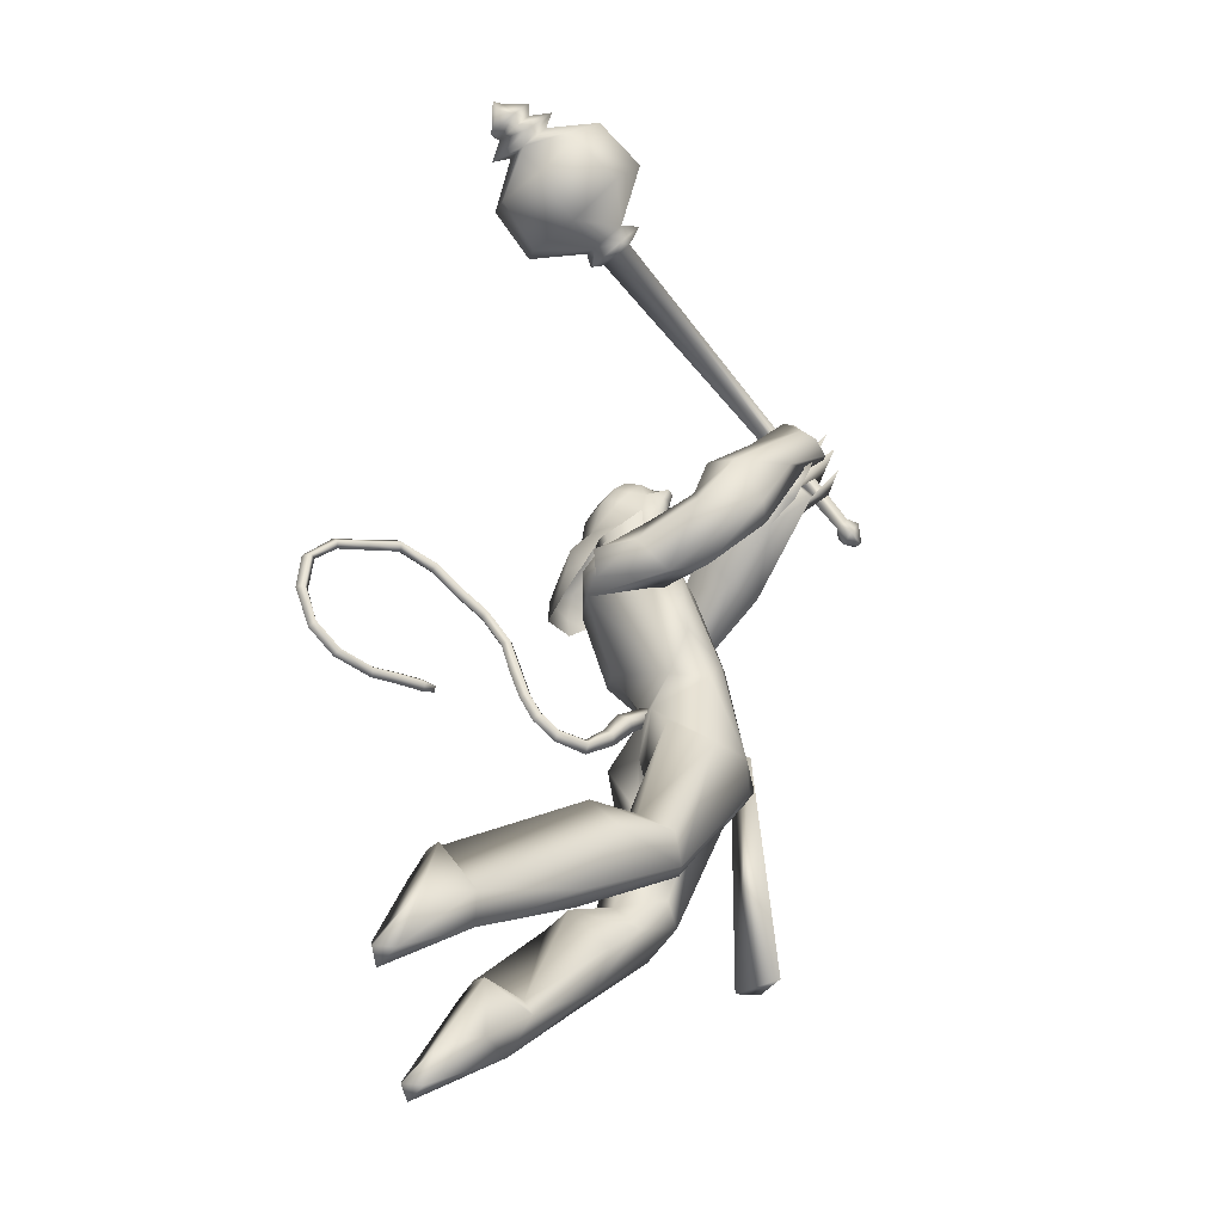
<metadata>
{"format":"obj","ext":"obj","renderer":"f3d","projection":"perspective","resolution":1024,"background":"white","views":[{"elev":-41.2,"azim":-30.9,"up":"+Z"}]}
</metadata>
<code>
o body_mesh15-geometry.001
v -4.872 -0.1683 7.022
v -4.415 -0.06248 7.241
v -4.883 -0.1389 6.944
v -4.488 -0.1566 7.487
v -4.504 -0.348 7.509
v -4.264 -0.1656 7.507
v -4.269 -0.3319 7.537
v -4.14 -0.4069 7.454
v -4.411 -0.4452 7.344
v -5.143 -0.2202 7.109
v -4.48 -0.1978 7.088
v -4.204 -0.1204 7.373
v -3.982 -0.1799 7.424
v -4.085 -0.04389 7.47
v -4.081 -0.2706 8.14
v -4.081 -0.07957 7.956
v -4.106 -0.1841 8.256
v -4.045 0.01733 8.138
v -4.013 0.02762 8.389
v -4.08 0.2228 8.189
v -3.905 0.2132 8.551
v -3.766 0.2857 8.508
v -4.003 -0.1702 8.502
v -3.866 -0.2916 8.457
v -3.932 -0.4156 7.987
v -4.069 -0.3402 7.347
v -4.529 -0.3435 7.069
v -4.973 -0.3217 6.925
v -4.953 -0.2693 6.794
v -5.144 -0.319 7.086
v -5.3 -0.5101 6.7
v -5.333 -0.1979 6.645
v -5.393 -0.3335 6.53
v -5.334 -0.2569 6.498
v -5.323 -0.3968 6.512
v -5.129 -0.1854 6.785
v -3.695 -0.2935 8.071
v -3.591 -0.1551 8.007
v -3.77 -0.001906 7.885
v -3.613 -0.009835 7.937
v -3.465 -0.0159 8.154
v -3.777 -0.2482 8.594
v -3.658 -0.1019 8.702
v -3.988 -0.3121 8.665
v -4.132 0.1061 8.637
v -3.737 0.2024 8.742
v -3.771 0.2456 8.883
v -3.97 0.4109 8.834
v -3.894 0.1611 8.869
v -3.744 0.2258 8.826
v -3.798 0.5025 8.881
v -3.653 0.2422 8.895
v -3.765 0.5218 8.991
v -3.901 0.367 9.088
v -3.961 0.4255 8.966
v -4.118 0.1515 9.325
v -4.216 0.08216 9.32
v -4.246 0.1745 8.977
v -4.411 -0.1451 8.784
v -4.202 -0.34 8.841
v -4.044 -0.3455 8.946
v -3.664 0.1117 8.647
v -3.612 0.2728 8.083
v -3.545 0.13 8.02
v -3.956 0.008568 7.969
v -4.008 0.09779 7.917
v -4.006 0.2958 8.084
v -3.726 0.1295 8.995
v -3.832 -0.1308 9.06
v -4.228 -0.3445 8.959
v -3.966 -0.05691 9.141
v -4.423 -0.3673 8.929
v -4.117 -0.1382 9.147
v -4.368 -0.2187 9.043
v -4.235 -0.02945 9.308
v -4.434 -0.1509 8.92
v -4.121 -0.1146 9.312
v -3.981 -0.05848 9.259
v -3.999 0.08318 9.331
v -3.914 0.03189 9.321
v -4.051 0.1212 9.498
v -4.006 0.1023 9.495
v -4.228 0.1278 9.477
v -3.956 0.1053 9.17
v -3.754 0.2569 9
v -3.909 0.201 9.021
v -3.845 0.2318 9.125
v -3.76 -0.07514 9.011
v -3.83 -0.0422 9.15
v -3.739 -0.289 9.062
v -3.648 0.04565 8.9
v -3.558 -0.2433 9.08
v -3.521 -0.1533 9.172
v -3.647 -0.1293 9.355
v -3.627 0.07602 9.186
v -3.692 0.3587 9.011
v -3.752 0.4569 9.015
v -3.759 0.0287 9.231
v -3.868 -0.2404 9.246
v -3.823 -0.1848 9.353
v -3.681 -0.5483 9.249
v -3.515 -0.6527 9.417
v -3.547 -0.502 9.36
v -3.747 -0.5856 9.386
v -3.42 -0.6594 9.474
v -3.447 -0.5988 9.529
v -3.508 -0.578 9.571
v -3.676 -0.5284 9.528
v -3.648 -0.7046 9.3
v -3.602 -0.8012 9.48
v -3.632 -0.6543 9.455
v -3.636 -0.8194 9.619
v -3.567 -0.6061 9.621
v -3.504 -0.8398 9.58
v -3.467 -0.7371 9.591
v -3.628 -0.695 9.663
v -3.526 -0.7431 9.628
v -3.569 -0.869 9.61
v -3.454 -0.7884 9.506
v -4.268 -0.01667 9.471
v -4.031 -0.1641 9.297
v -3.912 -0.09606 9.271
v -3.861 -0.07223 9.353
v -3.926 -0.1672 9.341
v -4.02 -0.1837 9.479
v -4.184 -0.1157 9.438
v -3.962 -0.1227 9.43
v -3.892 -0.06169 9.408
v -3.907 0.001 9.498
v -3.937 0.007164 9.599
v -3.958 -0.1045 9.604
v -4.047 -0.173 9.582
v -3.931 -0.1136 9.5
v -3.888 -0.1313 9.425
v -4.185 -0.1126 9.477
v -4.135 -0.3031 8.829
v -4.194 -0.37 8.999
v -4.455 -0.3063 8.758
v -4.215 -0.5142 8.745
v -4.062 -0.5987 8.79
v -3.977 -0.5921 8.96
v -4.271 -0.4666 9.059
v -4.195 -0.7415 9.003
v -4.167 -0.6613 9.112
v -4.088 -0.8693 9.189
v -3.947 -0.8724 9.005
v -3.862 -0.7618 8.999
v -3.9 -0.6027 9.068
v -4.369 -0.5084 8.862
v -4.486 -0.3353 8.886
v -4.066 -0.581 9.102
v -4.056 -0.601 9.239
v -4.124 -0.7087 9.28
v -3.748 -0.8209 9.37
v -3.779 -0.628 9.345
v -3.849 -0.6353 9.487
v -3.896 -0.7287 9.498
v -3.689 -0.8431 9.599
v -3.625 -0.8628 9.559
v -3.551 -0.8264 9.519
v -3.616 -0.7577 9.471
v -3.683 -0.7112 9.519
v -3.731 -0.6735 9.551
v -3.719 -0.7517 9.706
v -3.702 -0.8061 9.655
v -3.546 -0.772 9.652
v -3.493 -0.6721 9.664
v -3.729 -0.6359 9.634
v -3.61 -0.6185 9.724
v -3.52 -0.6217 9.714
v -3.586 -0.7388 9.697
v -3.489 -0.7083 9.587
v -4.083 0.1695 7.442
v -4.075 0.3368 7.463
v -3.816 0.422 7.93
v -3.832 0.312 7.329
v -3.783 0.1514 7.425
v -3.905 0.02792 7.454
v -3.994 0.109 7.33
v -4.294 0.1769 7.36
v -4.166 0.06046 7.15
v -4.484 0.1913 6.871
v -4.464 0.1548 6.793
v -4.692 0.1333 6.88
v -4.681 0.2519 6.932
v -4.689 0.3445 6.904
v -4.871 0.17 6.533
v -4.85 0.4872 6.553
v -4.95 0.2904 6.412
v -4.887 0.3547 6.381
v -4.525 0.3353 6.768
v -4.295 0.3699 7.37
v -4.152 0.4475 7.233
v -3.927 0.3944 7.406
v -4.164 0.1908 7.014
v -4.194 0.3396 6.973
v -4.508 0.2689 6.646
v -4.655 0.1808 6.65
v -4.891 0.2138 6.382
v -5.162 -0.1116 7.036
v -3.501 0.009954 8.322
v -3.513 -0.06359 8.309
v -3.41 0.0874 7.19
v -3.453 -0.117 7.139
v -3.556 0.03131 8.311
v -3.505 0.1421 7.189
f 1 2 3
f 4 2 1
f 4 5 6
f 6 5 7
f 5 8 7
f 5 9 8
f 4 1 5
f 5 1 10
f 2 11 3
f 12 11 2
f 12 13 11
f 12 14 13
f 6 14 12
f 15 6 7
f 15 16 6
f 16 15 17
f 17 15 25
f 15 7 25
f 7 8 25
f 9 26 8
f 9 27 26
f 28 27 9
f 28 29 27
f 30 31 28
f 32 31 30
f 32 33 31
f 32 34 33
f 34 29 35
f 36 29 34
f 28 35 29
f 35 28 31
f 31 33 35
f 34 35 33
f 3 29 36
f 11 29 3
f 27 29 11
f 26 27 11
f 26 11 13
f 25 8 26
f 25 26 37
f 38 37 26
f 40 38 39
f 41 38 40
f 37 38 41
f 24 42 44
f 23 24 44
f 45 19 23
f 45 21 19
f 21 47 46
f 48 47 21
f 48 49 47
f 48 50 49
f 51 50 48
f 51 52 50
f 53 51 54
f 51 55 54
f 55 51 48
f 55 57 56
f 57 55 58
f 55 48 58
f 58 48 45
f 48 21 45
f 59 45 23
f 23 44 60
f 60 44 61
f 61 44 42
f 61 42 43
f 43 41 62
f 43 42 41
f 63 41 64
f 41 40 64
f 64 40 39
f 65 66 39
f 66 65 18
f 18 65 16
f 65 39 16
f 39 38 13
f 38 26 13
f 39 13 14
f 6 39 14
f 16 39 6
f 18 16 17
f 20 175 67
f 21 46 22
f 22 46 62
f 68 62 46
f 68 43 62
f 69 43 68
f 69 61 43
f 60 61 70
f 69 70 61
f 71 70 69
f 71 72 70
f 73 72 71
f 73 74 72
f 75 74 73
f 75 76 74
f 76 58 59
f 57 58 76
f 57 76 75
f 75 73 77
f 77 73 71
f 77 71 78
f 79 78 71
f 79 80 78
f 81 82 79
f 56 81 79
f 83 81 56
f 83 56 57
f 56 79 84
f 79 71 84
f 84 71 97
f 71 85 97
f 71 69 85
f 85 69 68
f 47 85 68
f 86 85 47
f 85 86 87
f 88 89 86
f 88 90 89
f 91 90 88
f 92 90 91
f 91 93 92
f 93 52 95
f 52 93 91
f 91 88 49
f 88 86 49
f 49 86 47
f 91 49 50
f 50 52 91
f 52 96 95
f 52 51 96
f 51 53 96
f 96 53 97
f 97 53 54
f 97 54 84
f 56 84 54
f 54 55 56
f 85 87 97
f 96 97 87
f 95 96 87
f 87 86 89
f 87 89 98
f 98 89 99
f 90 99 89
f 94 98 100
f 95 98 94
f 95 87 98
f 93 95 94
f 98 99 100
f 90 101 99
f 92 101 90
f 92 102 101
f 92 103 102
f 93 103 92
f 93 94 103
f 100 99 104
f 101 104 99
f 102 103 105
f 103 106 105
f 103 107 106
f 103 94 107
f 94 108 107
f 94 100 108
f 100 104 108
f 109 110 104
f 111 110 109
f 104 110 111
f 108 104 111
f 108 111 112
f 111 113 112
f 102 111 101
f 106 111 102
f 111 106 114
f 106 115 114
f 106 107 115
f 107 108 113
f 113 108 116
f 108 112 116
f 113 116 112
f 107 113 117
f 113 118 117
f 111 118 113
f 111 107 118
f 111 114 107
f 107 114 115
f 107 117 118
f 102 119 106
f 102 105 119
f 106 119 105
f 101 111 109
f 101 109 104
f 47 68 46
f 83 57 75
f 83 75 120
f 120 75 126
f 75 77 126
f 78 121 77
f 78 122 121
f 123 122 80
f 123 124 122
f 121 124 125
f 124 121 122
f 77 121 125
f 77 125 126
f 125 124 127
f 127 124 128
f 128 124 123
f 128 123 80
f 80 122 78
f 80 129 128
f 79 129 80
f 79 82 129
f 82 130 129
f 130 131 129
f 132 125 131
f 126 125 132
f 133 125 127
f 131 125 133
f 131 133 129
f 127 134 133
f 128 134 127
f 128 133 134
f 129 133 128
f 120 126 135
f 58 45 59
f 59 23 60
f 59 60 136
f 136 60 137
f 137 60 70
f 74 150 72
f 74 138 150
f 76 138 74
f 76 59 138
f 138 59 139
f 59 136 139
f 140 139 136
f 203 206 201
f 140 136 141
f 141 136 137
f 143 144 142
f 143 145 144
f 146 145 143
f 140 147 146
f 147 140 148
f 140 141 148
f 139 140 146
f 146 143 139
f 139 143 149
f 143 142 149
f 149 142 72
f 70 72 142
f 149 72 150
f 139 149 138
f 138 149 150
f 70 142 137
f 141 137 151
f 142 151 137
f 142 144 151
f 144 152 151
f 144 153 152
f 145 153 144
f 148 151 152
f 141 151 148
f 146 154 145
f 146 147 154
f 147 148 155
f 148 152 155
f 155 152 156
f 153 156 152
f 153 157 156
f 145 157 153
f 145 158 157
f 154 158 145
f 154 159 158
f 160 159 154
f 161 162 159
f 161 155 162
f 147 155 161
f 147 161 154
f 161 160 154
f 157 163 156
f 157 164 163
f 158 164 157
f 158 165 164
f 159 166 158
f 159 167 166
f 162 167 159
f 162 158 167
f 155 163 162
f 163 168 156
f 155 168 163
f 155 156 168
f 163 165 162
f 163 169 165
f 164 169 163
f 169 164 165
f 162 165 170
f 165 171 170
f 158 171 165
f 158 170 171
f 162 170 158
f 158 166 167
f 172 159 160
f 161 159 172
f 161 172 160
f 66 173 39
f 67 173 66
f 67 174 173
f 67 175 174
f 64 176 63
f 64 177 176
f 39 177 64
f 39 178 177
f 173 178 39
f 173 179 178
f 180 179 173
f 180 181 179
f 182 181 180
f 182 183 181
f 182 184 183
f 185 184 182
f 186 184 185
f 186 187 184
f 188 187 186
f 188 189 187
f 188 191 190
f 186 191 188
f 186 185 191
f 192 185 182
f 185 192 191
f 192 193 191
f 180 192 182
f 192 194 193
f 192 174 194
f 192 173 174
f 192 180 173
f 174 175 194
f 175 176 194
f 175 63 176
f 179 177 178
f 195 177 179
f 176 177 195
f 193 194 176
f 193 176 196
f 176 195 196
f 195 183 197
f 183 198 197
f 183 184 198
f 184 187 198
f 198 187 199
f 187 189 199
f 190 197 199
f 191 197 190
f 191 196 197
f 191 193 196
f 196 195 197
f 197 198 199
f 188 190 189
f 199 189 190
f 181 183 195
f 179 181 195
f 67 66 20
f 18 20 66
f 36 34 32
f 200 36 32
f 3 36 200
f 1 3 200
f 10 1 200
f 200 30 10
f 200 32 30
f 30 28 10
f 10 28 5
f 5 28 9
f 4 6 12
f 4 12 2
f 202 203 201
f 202 204 203
f 202 205 206
f 202 206 204
f 204 206 203
f 201 205 202
f 206 205 201
f 19 18 17
f 19 20 18
f 21 20 19
f 20 21 22
f 23 19 17
f 17 24 23
f 17 25 24
f 42 37 41
f 24 37 42
f 24 25 37
f 62 41 63
f 20 22 175
f 22 63 175
f 22 62 63
o Cylinder_Cylinder.001
v -4.73 -0.8309 10.13
v -3.257 -0.5514 9.422
v -4.692 -0.8169 10.21
v -3.295 -0.6213 9.415
v -4.651 -0.8936 10.25
v -4.68 -0.9716 10.16
v -3.322 -0.5797 9.369
v -4.723 -0.9236 10.11
v -3.274 -0.5173 9.376
v -3.233 -0.6272 9.41
v -3.279 -0.625 9.333
v -3.205 -0.5492 9.335
v -3.198 -0.5485 9.348
v -3.191 -0.5584 9.357
v -3.188 -0.573 9.356
v -3.192 -0.5838 9.346
v -3.199 -0.5844 9.333
v -3.206 -0.5746 9.324
v -3.269 -0.5511 9.321
v -4.749 -0.743 10.19
v -4.663 -0.8332 10.32
v -4.646 -1.002 10.28
v -4.757 -1.014 10.09
v -4.798 -0.8452 10.07
v -4.81 -0.8081 10.19
v -4.75 -0.8157 10.29
v -4.712 -0.9447 10.31
v -4.753 -1.021 10.2
v -4.824 -0.9055 10.12
v -4.762 -0.8039 10.53
v -4.781 -1.231 10.39
v -5.031 -1.071 10.01
v -4.911 -0.6221 10.43
v -4.738 -1.058 10.56
v -4.921 -1.256 10.17
v -5.086 -0.8185 10.03
v -5.016 -0.6392 10.19
v -4.852 -0.8081 10.63
v -5.131 -0.7078 10.54
v -5.009 -0.8525 10.67
v -4.975 -1.085 10.66
v -5.011 -1.262 10.5
v -5.139 -1.265 10.31
v -5.239 -1.115 10.16
v -5.289 -0.886 10.18
v -5.233 -0.7048 10.32
v -5.265 -0.8998 10.48
v -5.2 -0.9646 10.57
v -5.19 -1.09 10.54
v -5.283 -1.057 10.38
v -5.359 -0.9024 10.39
v -5.239 -0.8773 10.62
v -5.185 -1.13 10.61
v -5.311 -1.156 10.38
v -5.359 -0.964 10.48
v -5.3 -0.964 10.58
v -5.275 -1.086 10.58
v -5.338 -1.085 10.46
v -5.372 -0.9101 10.56
v -5.31 -0.9838 10.64
v -5.297 -1.113 10.62
v -5.38 -1.131 10.46
v -5.416 -0.9934 10.45
v -5.449 -1.056 10.6
v -5.397 -1.059 10.61
v -5.427 -1.063 10.55
f 210 212 213
f 209 211 208
f 211 212 210
f 222 216 217
f 207 230 226
f 214 207 213
f 213 215 225
f 215 218 225
f 213 225 217
f 210 213 217
f 210 217 216
f 210 216 208
f 225 218 224
f 220 208 221
f 215 208 220
f 226 230 235
f 215 219 218
f 207 214 230
f 211 209 227
f 228 227 232
f 209 207 226
f 229 228 234
f 243 242 251
f 227 226 232
f 226 231 232
f 243 235 242
f 232 236 233
f 231 243 232
f 238 234 241
f 237 233 240
f 236 232 239
f 242 238 251
f 213 207 208
f 236 244 240
f 238 241 249
f 249 241 237
f 237 240 247
f 240 244 246
f 244 239 246
f 245 239 243
f 252 251 256
f 256 249 248
f 253 256 257
f 251 250 256
f 255 247 246
f 246 245 253
f 256 255 259
f 245 252 253
f 256 260 257
f 255 254 259
f 257 260 261
f 254 253 258
f 253 257 258
f 264 260 259
f 259 258 263
f 262 258 257
f 265 269 270
f 261 264 268
f 264 263 267
f 267 263 262
f 272 268 271
f 266 265 270
f 267 266 271
f 272 271 270
f 208 211 210
f 213 208 215
f 217 225 224
f 223 217 224
f 221 216 222
f 214 212 229
f 229 212 228
f 212 211 228
f 228 211 227
f 243 231 235
f 230 229 235
f 235 229 234
f 234 228 233
f 238 235 234
f 237 234 233
f 235 238 242
f 234 237 241
f 233 236 240
f 232 243 239
f 244 236 239
f 250 249 256
f 248 247 255
f 265 261 269
f 266 262 265
f 262 261 265
f 269 268 272
f 212 214 213
f 223 222 217
f 224 218 223
f 218 219 220
f 223 218 220
f 222 223 220
f 221 222 220
f 208 216 221
f 219 215 220
f 231 226 235
f 214 229 230
f 209 226 227
f 233 228 232
f 252 243 251
f 238 250 251
f 207 209 208
f 250 238 249
f 248 249 237
f 248 237 247
f 247 240 246
f 239 245 246
f 252 245 243
f 253 252 256
f 255 256 248
f 254 255 246
f 254 246 253
f 260 256 259
f 254 258 259
f 260 264 261
f 263 264 259
f 258 262 263
f 261 262 257
f 269 272 270
f 269 261 268
f 268 264 267
f 266 267 262
f 268 267 271
f 271 266 270
o tail_mesh15-geometry
v -3.971 0.01351 8.356
v -4.162 0.03373 8.175
v -3.984 0.07017 8.39
v -4.186 0.07922 8.207
v -4.015 0.01481 8.434
v -4.217 0.03398 8.236
v -3.995 -0.04129 8.389
v -4.192 -0.01136 8.203
v -4.296 0.04798 8.082
v -4.294 0.08569 8.122
v -4.298 0.04678 8.16
v -4.3 0.009049 8.121
v -4.549 0.06655 8.179
v -4.524 0.09726 8.206
v -4.505 0.06513 8.231
v -4.528 0.03433 8.207
v -4.66 0.07781 8.402
v -4.628 0.1087 8.416
v -4.599 0.07662 8.431
v -4.63 0.04571 8.418
v -4.803 0.0905 8.662
v -4.788 0.121 8.686
v -4.775 0.08858 8.713
v -4.792 0.05812 8.687
v -5.052 0.1064 8.838
v -5.037 0.137 8.861
v -5.027 0.1047 8.888
v -5.042 0.07417 8.861
v -5.342 0.1316 8.843
v -5.356 0.1631 8.865
v -5.373 0.1314 8.891
v -5.361 0.1003 8.862
v -5.581 0.1591 8.701
v -5.608 0.1916 8.701
v -5.638 0.1614 8.697
v -5.61 0.1289 8.696
v -5.533 0.1844 8.392
v -5.547 0.2172 8.371
v -5.563 0.1874 8.344
v -5.547 0.1544 8.366
v -5.265 0.1955 8.265
v -5.26 0.2278 8.239
v -5.254 0.1973 8.209
v -5.258 0.1649 8.237
v -5.021 0.1994 8.3
v -5.016 0.2319 8.27
v -5.009 0.2014 8.238
v -5.014 0.1689 8.268
v -4.963 0.2008 8.293
v -4.96 0.22 8.275
v -4.956 0.202 8.257
v -4.959 0.1828 8.274
v -5.199 0.117 8.891
v -5.214 0.08528 8.917
v -5.224 0.1163 8.946
v -5.209 0.148 8.92
v -5.59 0.1733 8.531
v -5.617 0.1431 8.526
v -5.645 0.1757 8.524
v -5.615 0.2058 8.532
v -5.488 0.1455 8.794
v -5.501 0.1139 8.814
v -5.514 0.1451 8.841
v -5.496 0.1766 8.818
v -4.705 0.08343 8.548
v -4.68 0.05143 8.562
v -4.652 0.08232 8.576
v -4.678 0.1144 8.56
v -4.614 0.07247 8.284
v -4.586 0.04041 8.299
v -4.557 0.07133 8.313
v -4.584 0.1034 8.297
v -4.927 0.09877 8.742
v -4.919 0.0664 8.767
v -4.901 0.09679 8.794
v -4.914 0.1293 8.767
v -5.406 0.1913 8.297
v -5.42 0.1613 8.27
v -5.435 0.1943 8.246
v -5.421 0.2242 8.274
v -5.14 0.1973 8.285
v -5.132 0.1666 8.256
v -5.127 0.1991 8.226
v -5.134 0.2296 8.258
v -4.442 0.05819 8.101
v -4.442 0.02271 8.136
v -4.438 0.05702 8.171
v -4.438 0.09248 8.137
v -4.073 0.0231 8.275
v -4.111 0.07379 8.311
v -4.152 0.02359 8.34
v -4.116 -0.02709 8.305
f 361 274 362
f 362 276 363
f 274 280 281
f 364 280 274
f 363 278 280
f 273 275 279
f 357 358 288
f 280 278 284
f 278 276 282
f 276 274 281
f 341 342 292
f 358 359 287
f 359 360 287
f 360 357 286
f 337 338 296
f 342 343 291
f 343 344 291
f 344 341 290
f 345 346 300
f 338 339 295
f 339 340 295
f 340 337 294
f 325 326 304
f 346 347 299
f 347 348 299
f 348 345 298
f 333 334 308
f 326 327 303
f 327 328 303
f 328 325 302
f 329 330 312
f 334 335 307
f 335 336 307
f 336 333 306
f 349 350 316
f 330 331 311
f 331 332 311
f 332 329 310
f 353 354 320
f 350 351 315
f 351 352 315
f 352 349 314
f 317 320 324
f 354 355 319
f 355 356 319
f 356 353 318
f 322 321 323
f 320 319 323
f 319 318 323
f 318 317 322
f 297 300 326
f 300 299 327
f 299 298 327
f 298 297 328
f 305 308 330
f 308 307 331
f 307 306 331
f 306 305 332
f 301 304 334
f 304 303 335
f 303 302 335
f 302 301 336
f 289 292 338
f 292 291 339
f 291 290 339
f 290 289 340
f 285 288 342
f 288 287 343
f 287 286 343
f 286 285 344
f 293 296 346
f 296 295 347
f 295 294 347
f 294 293 348
f 309 312 350
f 312 311 351
f 311 310 351
f 310 309 352
f 313 316 354
f 316 315 355
f 315 314 355
f 314 313 356
f 281 284 358
f 284 283 359
f 283 282 359
f 282 281 360
f 273 361 362
f 275 362 363
f 279 364 273
f 277 363 279
f 274 276 362
f 276 278 363
f 280 284 281
f 361 364 274
f 364 363 280
f 275 277 279
f 285 357 288
f 278 283 284
f 283 278 282
f 282 276 281
f 289 341 292
f 288 358 287
f 360 286 287
f 357 285 286
f 293 337 296
f 292 342 291
f 344 290 291
f 341 289 290
f 297 345 300
f 296 338 295
f 340 294 295
f 337 293 294
f 301 325 304
f 300 346 299
f 348 298 299
f 345 297 298
f 305 333 308
f 304 326 303
f 328 302 303
f 325 301 302
f 309 329 312
f 308 334 307
f 336 306 307
f 333 305 306
f 313 349 316
f 312 330 311
f 332 310 311
f 329 309 310
f 317 353 320
f 316 350 315
f 352 314 315
f 349 313 314
f 321 317 324
f 320 354 319
f 356 318 319
f 353 317 318
f 321 324 323
f 324 320 323
f 318 322 323
f 317 321 322
f 325 297 326
f 326 300 327
f 298 328 327
f 297 325 328
f 329 305 330
f 330 308 331
f 306 332 331
f 305 329 332
f 333 301 334
f 334 304 335
f 302 336 335
f 301 333 336
f 337 289 338
f 338 292 339
f 290 340 339
f 289 337 340
f 341 285 342
f 342 288 343
f 286 344 343
f 285 341 344
f 345 293 346
f 346 296 347
f 294 348 347
f 293 345 348
f 349 309 350
f 350 312 351
f 310 352 351
f 309 349 352
f 353 313 354
f 354 316 355
f 314 356 355
f 313 353 356
f 357 281 358
f 358 284 359
f 282 360 359
f 281 357 360
f 275 273 362
f 277 275 363
f 364 361 273
f 363 364 279
o hair_mesh18-geometry
v -4.288 -0.0829 9.484
v -4.236 -0.1375 9.461
v -4.246 -0.1115 9.557
v -4.32 -0.03618 9.304
v -4.234 -0.175 9.299
v -4.336 -0.1429 9.183
v -4.407 0.005183 9.191
v -4.388 -0.08918 9.045
v -4.427 0.01561 9.052
v -4.415 0.02111 8.96
v -4.396 0.2282 8.929
v -4.379 0.2451 9.067
v -4.232 0.3328 9.083
v -4.227 0.2995 9.219
v -4.121 0.3459 9.087
v -4.062 0.3028 9.225
v -4.16 0.2251 9.328
v -4.28 0.1575 9.321
v -4.359 0.1783 9.205
v -4.288 0.08378 9.48
v -4.119 0.1934 9.51
v -4.242 0.04029 9.583
v -4.08 0.1588 9.582
v -4.054 0.1001 9.639
v -4.065 0.05855 9.666
v -4.081 -8.5e-05 9.654
v -4.147 -0.07169 9.665
v -4.188 -0.1187 9.619
v -4.186 -0.1524 9.532
v -4.138 -0.1775 9.424
v -4.121 -0.1817 9.525
v -4.06 -0.2436 9.481
v -4.11 -0.2306 9.381
v -4.108 -0.1686 9.21
v -4.075 -0.214 9.211
v -4.057 -0.2456 9.066
v -4.049 -0.1849 9.21
v -4.031 -0.1769 9.348
v -4.009 -0.1944 9.458
v -3.997 -0.1989 9.53
v -4.027 -0.2369 9.558
v -4.049 -0.1686 9.586
v -4.127 -0.1603 9.602
v -4.071 -0.1072 9.646
v -3.95 -0.07055 9.619
v -3.994 0.01305 9.649
v -3.984 0.08055 9.624
v -4.014 0.1272 9.558
v -3.958 0.08352 9.55
v -3.942 0.005855 9.602
v -3.924 -0.03238 9.641
v -3.945 -0.112 9.585
v -3.998 -0.1526 9.629
v -3.969 -0.1826 9.598
v -3.894 -0.05984 9.61
v -3.887 -0.01938 9.547
v -3.868 0.02351 9.583
v -3.872 0.06325 9.51
v -3.889 0.008207 9.47
v -3.907 0.02528 9.367
v -3.914 0.08935 9.411
v -3.961 0.1105 9.451
v -4.045 0.1744 9.49
v -3.997 0.2108 9.335
v -3.959 0.0955 9.312
v -3.891 0.1014 9.315
v -3.917 0.04528 9.307
v -3.877 0.0704 9.194
v -4.224 0.3323 8.99
f 365 366 367
f 368 366 365
f 368 369 366
f 368 370 369
f 371 370 368
f 371 372 370
f 373 372 371
f 374 372 373
f 373 375 374
f 376 375 373
f 376 377 375
f 378 377 376
f 377 378 379
f 378 380 379
f 378 381 380
f 378 382 381
f 382 378 383
f 383 378 376
f 383 376 371
f 371 376 373
f 382 383 371
f 382 371 368
f 384 382 368
f 384 381 382
f 384 385 381
f 386 385 384
f 385 386 387
f 387 386 388
f 388 386 389
f 389 386 390
f 390 386 391
f 386 392 391
f 386 367 392
f 386 365 367
f 386 384 365
f 384 368 365
f 367 393 392
f 367 366 393
f 366 394 393
f 369 394 366
f 393 394 395
f 394 396 395
f 394 397 396
f 398 397 394
f 398 399 397
f 398 400 399
f 399 400 401
f 402 399 401
f 397 399 402
f 396 397 402
f 396 402 403
f 404 396 403
f 405 396 404
f 395 396 405
f 406 395 405
f 395 406 407
f 408 407 406
f 408 391 407
f 390 391 408
f 409 390 408
f 410 390 409
f 389 390 410
f 411 389 410
f 411 388 389
f 388 411 412
f 412 411 413
f 411 414 413
f 411 410 414
f 410 415 414
f 410 409 415
f 415 409 416
f 417 416 409
f 417 418 416
f 417 405 418
f 417 406 405
f 408 406 417
f 409 408 417
f 418 405 404
f 418 404 416
f 415 416 419
f 419 416 420
f 419 420 421
f 421 420 422
f 420 423 422
f 422 423 424
f 425 422 424
f 426 422 425
f 426 413 422
f 412 413 426
f 427 412 426
f 387 412 427
f 387 388 412
f 385 387 427
f 381 385 427
f 381 427 428
f 428 427 426
f 381 428 380
f 413 421 422
f 413 414 421
f 414 415 421
f 415 419 421
f 429 426 425
f 429 425 430
f 425 424 430
f 424 431 430
f 430 431 432
f 429 430 432
f 391 392 407
f 392 393 407
f 393 395 407
f 433 377 379
f 377 433 375

</code>
